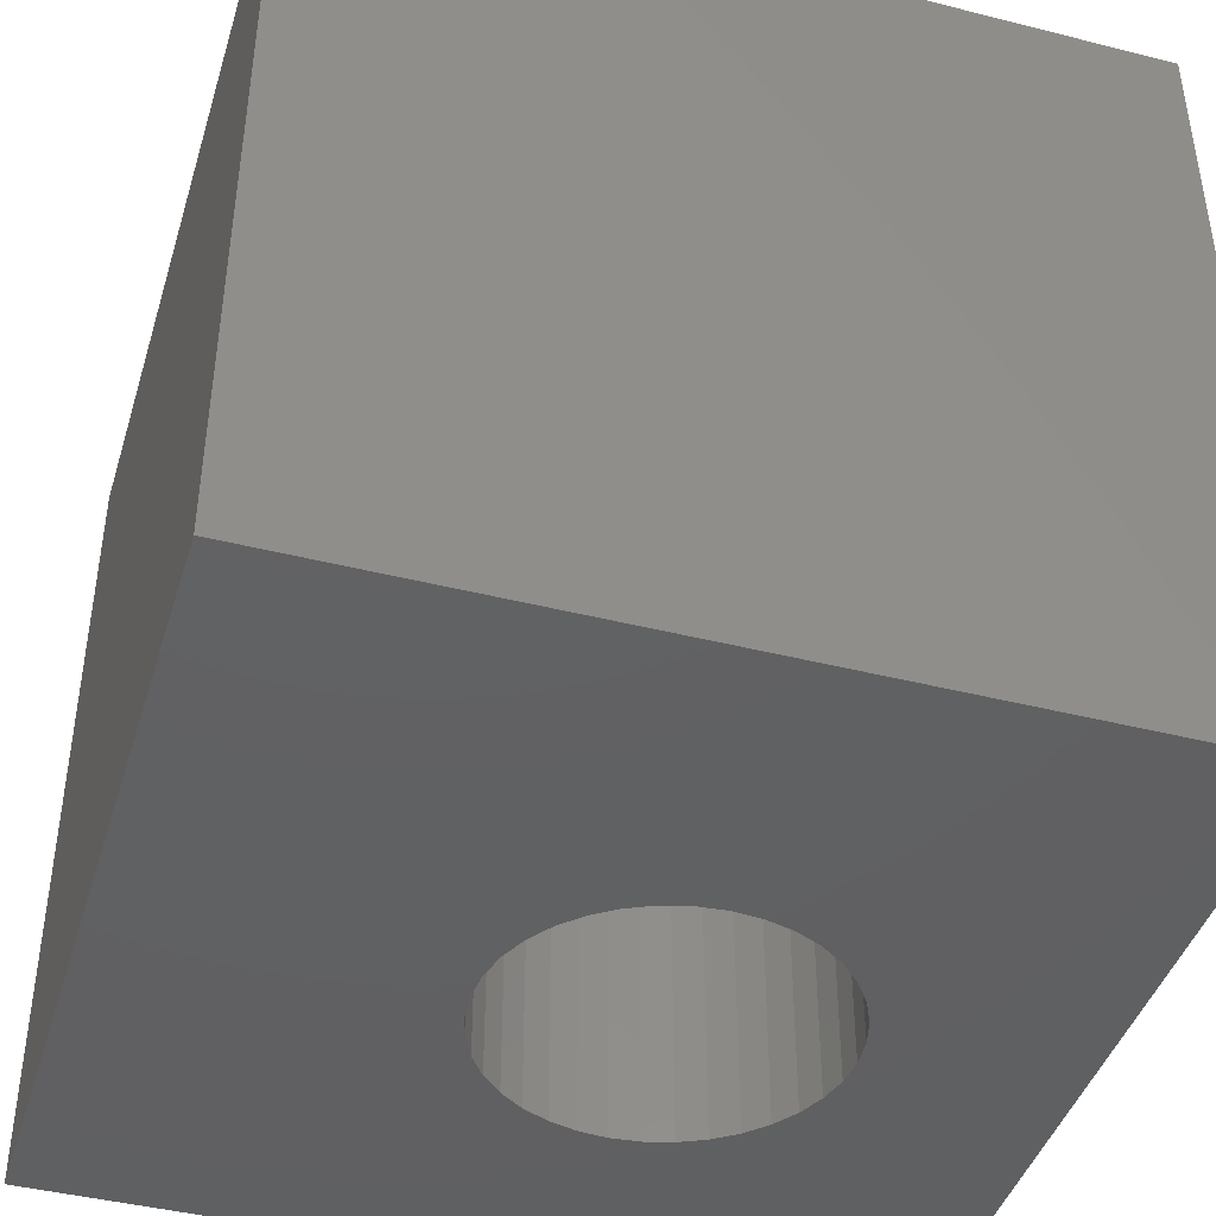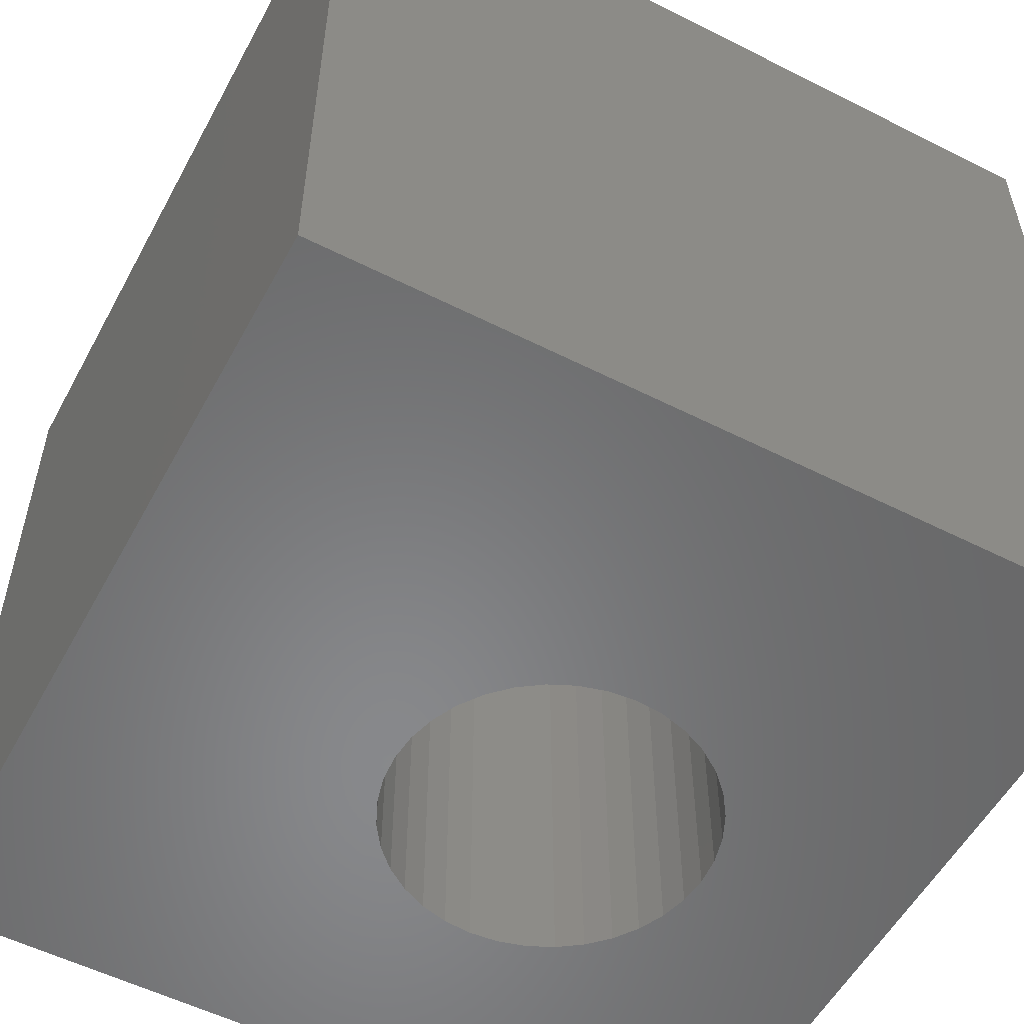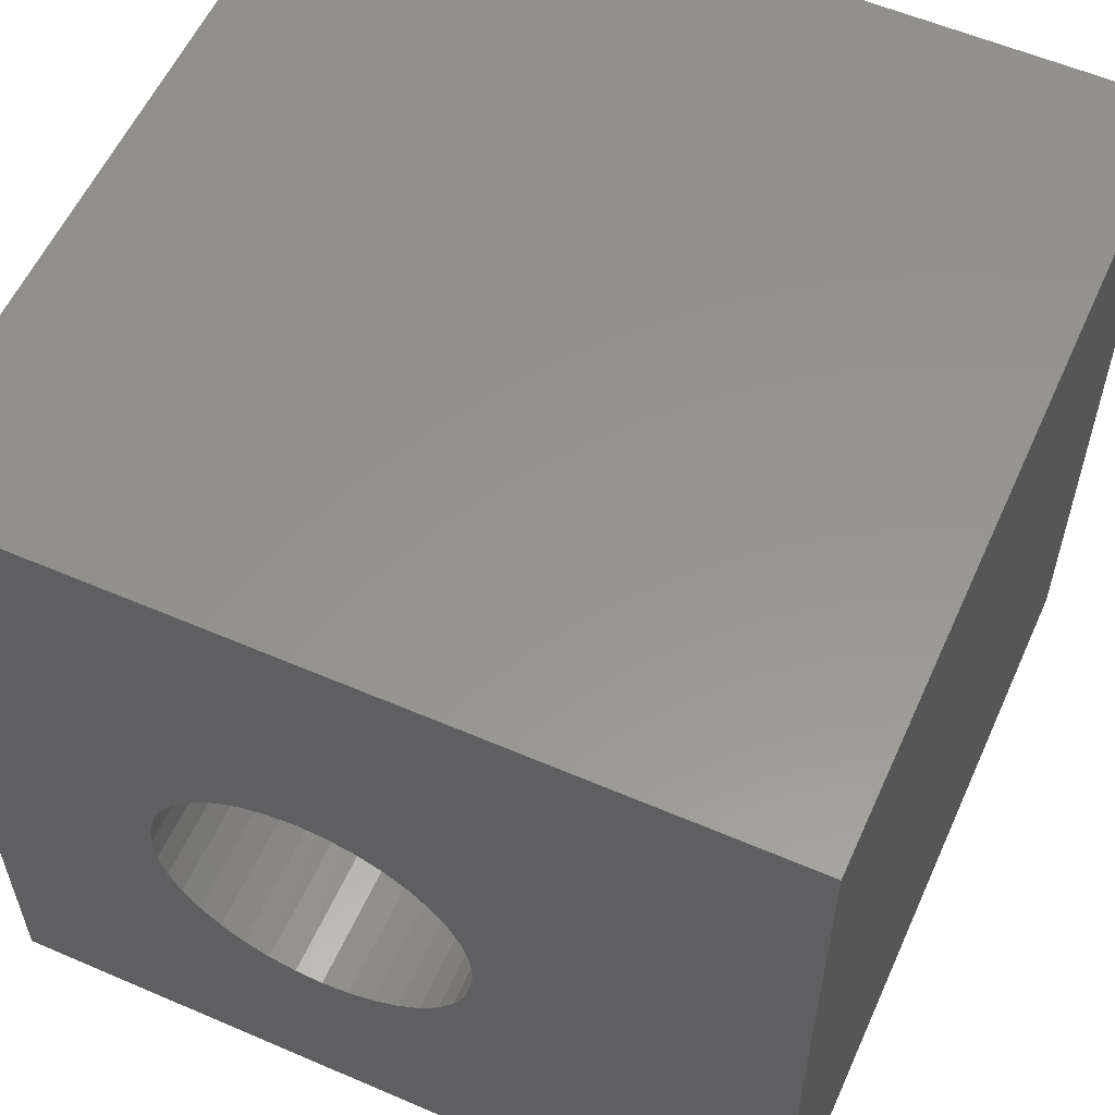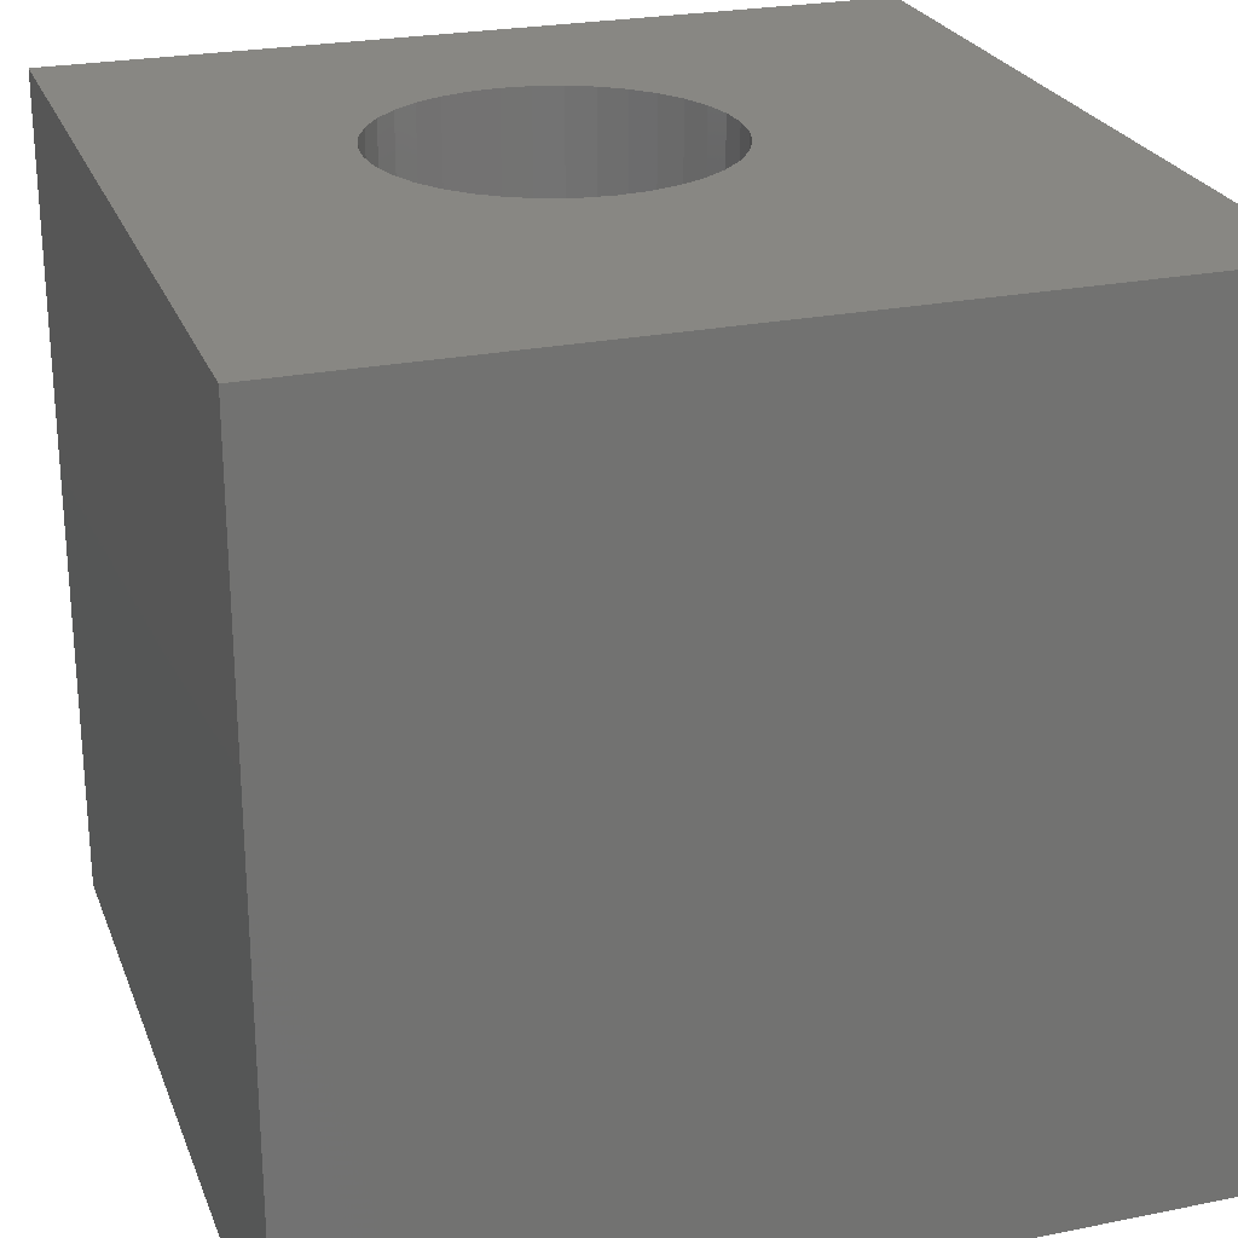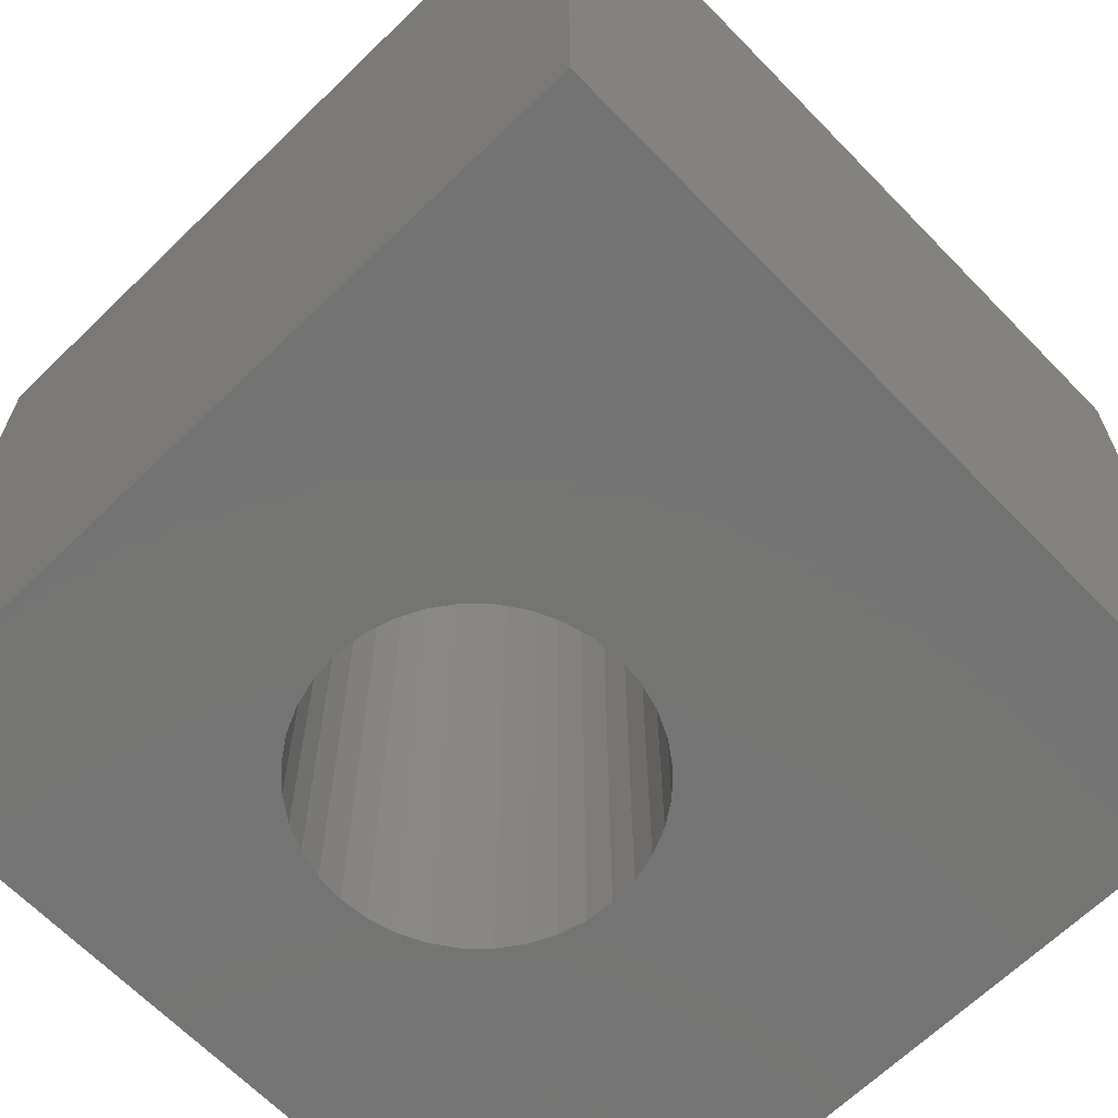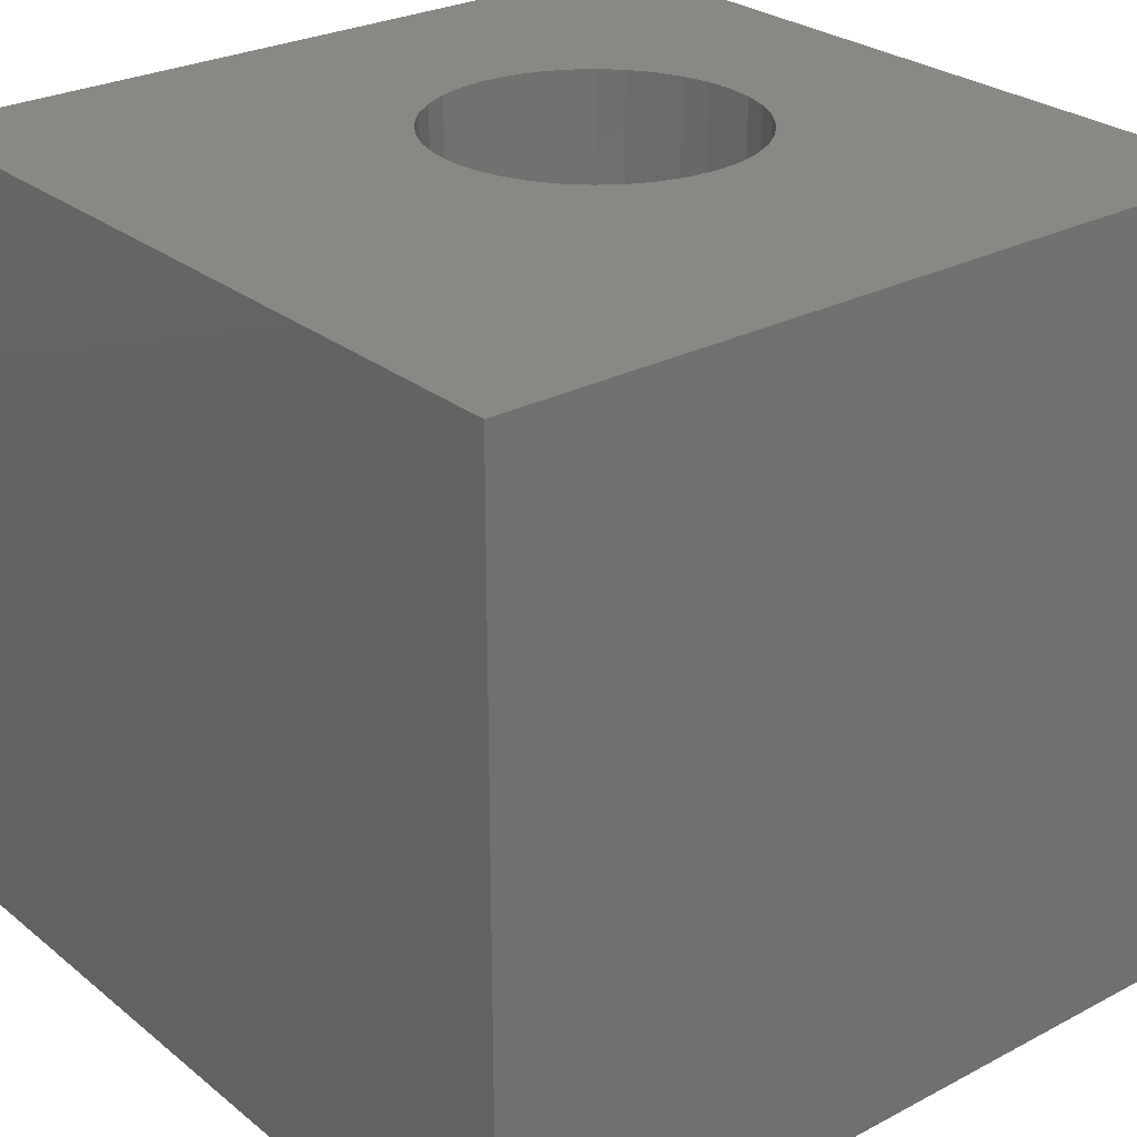
<metadata>
{"format":"stl","ext":"stl","renderer":"f3d","projection":"perspective","resolution":1024,"background":"white","views":[{"elev":-43.0,"azim":163.3,"up":"+Z"},{"elev":-54.9,"azim":151.9,"up":"+Z"},{"elev":57.4,"azim":24.1,"up":"+Y"},{"elev":24.9,"azim":71.9,"up":"+Z"},{"elev":-65.9,"azim":44.2,"up":"+Z"},{"elev":27.0,"azim":140.8,"up":"+Z"}]}
</metadata>
<code>
# stl→obj: 80 verts, 160 faces
v 0 10 10
v 0 10 0
v 0 0 10
v 0 0 0
v 3.936 2.637 10
v 3.606 2.726 10
v 3.296 2.87 10
v 3.016 3.066 10
v 6.207 4.228 10
v 6.119 3.898 10
v 10 0 10
v 5.974 3.588 10
v 10 10 10
v 6.207 4.909 10
v 6.237 4.568 10
v 5.778 3.308 10
v 5.537 3.066 10
v 5.257 2.87 10
v 4.947 2.726 10
v 4.617 2.637 10
v 4.276 2.607 10
v 2.434 5.239 10
v 2.578 5.549 10
v 3.296 6.266 10
v 3.606 6.411 10
v 2.774 5.829 10
v 3.016 6.07 10
v 3.936 6.499 10
v 4.276 6.529 10
v 4.617 6.499 10
v 4.947 6.411 10
v 2.774 3.308 10
v 2.578 3.588 10
v 2.434 3.898 10
v 2.345 4.228 10
v 2.315 4.568 10
v 2.345 4.909 10
v 5.257 6.266 10
v 5.537 6.07 10
v 5.778 5.829 10
v 5.974 5.549 10
v 6.119 5.239 10
v 10 10 0
v 10 0 0
v 5.257 2.87 0
v 5.537 3.066 0
v 2.774 3.308 0
v 3.016 3.066 0
v 3.296 2.87 0
v 3.606 2.726 0
v 4.947 2.726 0
v 2.345 4.228 0
v 2.434 3.898 0
v 2.578 3.588 0
v 5.778 3.308 0
v 5.974 3.588 0
v 6.119 3.898 0
v 3.936 2.637 0
v 4.276 2.607 0
v 4.617 2.637 0
v 6.207 4.228 0
v 6.237 4.568 0
v 6.207 4.909 0
v 6.119 5.239 0
v 2.345 4.909 0
v 2.315 4.568 0
v 4.617 6.499 0
v 4.276 6.529 0
v 3.936 6.499 0
v 3.606 6.411 0
v 3.296 6.266 0
v 3.016 6.07 0
v 2.774 5.829 0
v 5.974 5.549 0
v 5.778 5.829 0
v 5.537 6.07 0
v 2.578 5.549 0
v 2.434 5.239 0
v 5.257 6.266 0
v 4.947 6.411 0
f 1 2 3
f 3 2 4
f 5 6 3
f 3 6 7
f 3 7 8
f 9 10 11
f 11 10 12
f 13 14 11
f 11 14 15
f 11 15 9
f 12 16 11
f 11 16 17
f 11 17 18
f 18 19 11
f 11 19 20
f 11 20 3
f 3 20 21
f 3 21 5
f 1 22 23
f 1 24 25
f 23 26 1
f 1 26 27
f 1 27 24
f 25 28 1
f 1 28 29
f 1 29 13
f 13 29 30
f 13 30 31
f 8 32 3
f 3 32 33
f 3 33 34
f 34 35 3
f 3 35 36
f 3 36 1
f 1 36 37
f 1 37 22
f 31 38 13
f 13 38 39
f 13 39 40
f 40 41 13
f 13 41 42
f 13 42 14
f 43 13 44
f 44 13 11
f 45 46 44
f 47 48 4
f 4 48 49
f 4 49 50
f 45 44 51
f 52 53 4
f 4 53 54
f 4 54 47
f 46 55 44
f 44 55 56
f 44 56 57
f 50 58 4
f 4 58 59
f 4 59 44
f 44 59 60
f 44 60 51
f 57 61 44
f 44 61 62
f 44 62 43
f 43 62 63
f 43 63 64
f 2 65 4
f 4 65 66
f 4 66 52
f 2 43 67
f 67 68 2
f 2 68 69
f 2 69 70
f 70 71 2
f 2 71 72
f 2 72 73
f 64 74 43
f 43 74 75
f 43 75 76
f 73 77 2
f 2 77 78
f 2 78 65
f 76 79 43
f 43 79 80
f 43 80 67
f 13 43 1
f 1 43 2
f 44 11 4
f 4 11 3
f 61 15 62
f 62 15 14
f 62 14 63
f 63 14 42
f 63 42 64
f 64 42 41
f 64 41 74
f 74 41 40
f 74 40 75
f 75 40 39
f 75 39 76
f 76 39 38
f 76 38 79
f 79 38 31
f 79 31 80
f 80 31 30
f 80 30 67
f 67 30 29
f 67 29 68
f 68 29 28
f 68 28 69
f 69 28 25
f 69 25 70
f 70 25 24
f 70 24 71
f 71 24 27
f 71 27 72
f 72 27 26
f 72 26 73
f 73 26 23
f 73 23 77
f 77 23 22
f 77 22 78
f 78 22 37
f 78 37 65
f 65 37 36
f 65 36 66
f 66 36 35
f 66 35 52
f 52 35 34
f 52 34 53
f 53 34 33
f 53 33 54
f 54 33 32
f 54 32 47
f 47 32 8
f 47 8 48
f 48 8 7
f 48 7 49
f 49 7 6
f 49 6 50
f 50 6 5
f 50 5 58
f 58 5 21
f 58 21 59
f 59 21 20
f 59 20 60
f 60 20 19
f 60 19 51
f 51 19 18
f 51 18 45
f 45 18 17
f 45 17 46
f 46 17 16
f 46 16 55
f 55 16 12
f 55 12 56
f 56 12 10
f 56 10 57
f 57 10 9
f 57 9 61
f 61 9 15

</code>
